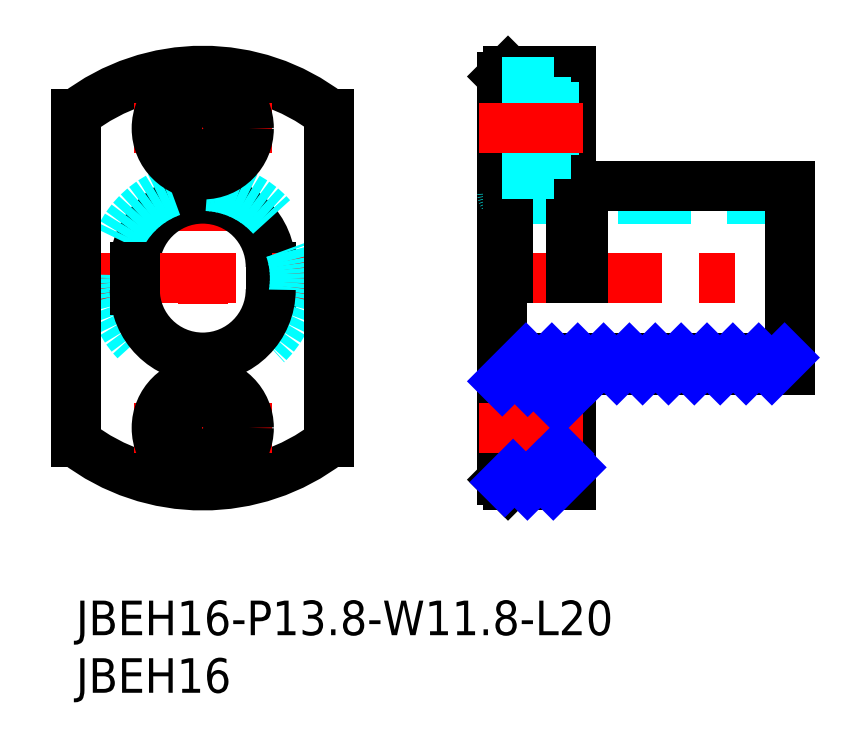
<metadata>
{"format":"dxf","ext":"dxf","renderer":"ezdxf+matplotlib","layout":"modelspace","background":"white","min_lineweight":24,"dpi":150}
</metadata>
<code>
0
SECTION
2
ENTITIES
0
INSERT
8
MSM_CONTINUOUS
2
*U3
10
0
20
0
30
0
0
INSERT
8
MSM_CONTINUOUS
2
*U4
10
0
20
0
30
0
0
LINE
8
MSM_CENTER
10
11
20
48
30
0
11
11
21
8
31
0
0
LINE
8
0
10
16.9
20
29
30
0
11
16.9
21
27
31
0
0
ARC
8
0
10
11
20
29
30
0
40
5.9
50
0
51
180
0
LINE
8
MSM_CENTER
10
-2
20
28
30
0
11
24
21
28
31
0
0
CIRCLE
8
MSM_DASHED
10
11
20
28
30
0
40
8
0
LINE
8
0
10
5.1
20
29
30
0
11
5.1
21
27
31
0
0
ARC
8
0
10
11
20
27
30
0
40
5.9
50
180
51
0
0
LINE
8
MSM_DASHED
10
37.5
20
34.9
30
0
11
62
21
34.9
31
0
0
LINE
8
MSM_CENTER
10
35
20
28
30
0
11
64
21
28
31
0
0
LINE
8
0
10
37.5
20
46
30
0
11
43
21
46
31
0
0
LINE
8
0
10
37.5
20
10
30
0
11
43
21
10
31
0
0
LINE
8
0
10
37
20
45.5
30
0
11
37
21
10.5
31
0
0
ARC
8
MSM_DASHED
10
37.5
20
35.4
30
0
40
0.5
50
180
51
270
0
LINE
8
0
10
43
20
46
30
0
11
43
21
28
31
0
0
LINE
8
0
10
43
20
20.1
30
0
11
43
21
10
31
0
0
LINE
8
0
10
37.5
20
46
30
0
11
37
21
45.5
31
0
0
LINE
8
0
10
37
20
10.5
30
0
11
37.5
21
10
31
0
0
LINE
8
0
10
44
20
36
30
0
11
62
21
36
31
0
0
LINE
8
0
10
44
20
36
30
0
11
44
21
28
31
0
0
LINE
8
0
10
44
20
20.1
30
0
11
44
21
20
31
0
0
LINE
8
0
10
43
20
35.9
30
0
11
44
21
35.9
31
0
0
LINE
8
0
10
37.5
20
46
30
0
11
37.5
21
28
31
0
0
LINE
8
0
10
62
20
20
30
0
11
62
21
36
31
0
0
LINE
8
0
10
37.5
20
21.1
30
0
11
62
21
21.1
31
0
0
ARC
8
0
10
37.5
20
20.6
30
0
40
0.5
50
90
51
180
0
LINE
8
0
10
44
20
20
30
0
11
62
21
20
31
0
0
LINE
8
0
10
43
20
20.1
30
0
11
44
21
20.1
31
0
0
ARC
8
0
10
11
20
28
30
0
40
18
50
52.33
51
127.7
0
LINE
8
0
10
22
20
42.25
30
0
11
22
21
13.75
31
0
0
LINE
8
0
10
-2.13e-14
20
42.25
30
0
11
3.55e-14
21
13.75
31
0
0
ARC
8
0
10
11
20
28
30
0
40
18
50
232.3
51
307.7
0
LINE
8
MSM_CENTER
10
5
20
41
30
0
11
17
21
41
31
0
0
CIRCLE
8
0
10
11
20
41
30
0
40
2.25
0
CIRCLE
8
0
10
11
20
41
30
0
40
4
0
LINE
8
MSM_DASHED
10
41.5
20
45
30
0
11
37
21
45
31
0
0
LINE
8
MSM_DASHED
10
41.5
20
43.25
30
0
11
43
21
43.25
31
0
0
LINE
8
MSM_DASHED
10
41.5
20
38.75
30
0
11
43
21
38.75
31
0
0
LINE
8
MSM_DASHED
10
41.5
20
37
30
0
11
37
21
37
31
0
0
LINE
8
MSM_DASHED
10
41.5
20
45
30
0
11
41.5
21
37
31
0
0
LINE
8
MSM_CENTER
10
35
20
41
30
0
11
44
21
41
31
0
0
LINE
8
0
10
41.5
20
11
30
0
11
41.5
21
19
31
0
0
LINE
8
MSM_CENTER
10
5
20
15
30
0
11
17
21
15
31
0
0
CIRCLE
8
0
10
11
20
15
30
0
40
2.25
0
CIRCLE
8
0
10
11
20
15
30
0
40
4
0
LINE
8
0
10
41.5
20
11
30
0
11
37
21
11
31
0
0
LINE
8
0
10
41.5
20
12.75
30
0
11
43
21
12.75
31
0
0
LINE
8
0
10
41.5
20
17.25
30
0
11
43
21
17.25
31
0
0
LINE
8
0
10
41.5
20
19
30
0
11
37
21
19
31
0
0
LINE
8
MSM_CENTER
10
35
20
15
30
0
11
44
21
15
31
0
0
INSERT
8
MSM_NARROW
2
*X6
10
0
20
0
30
0
0
ENDSEC
0
EOF

</code>
